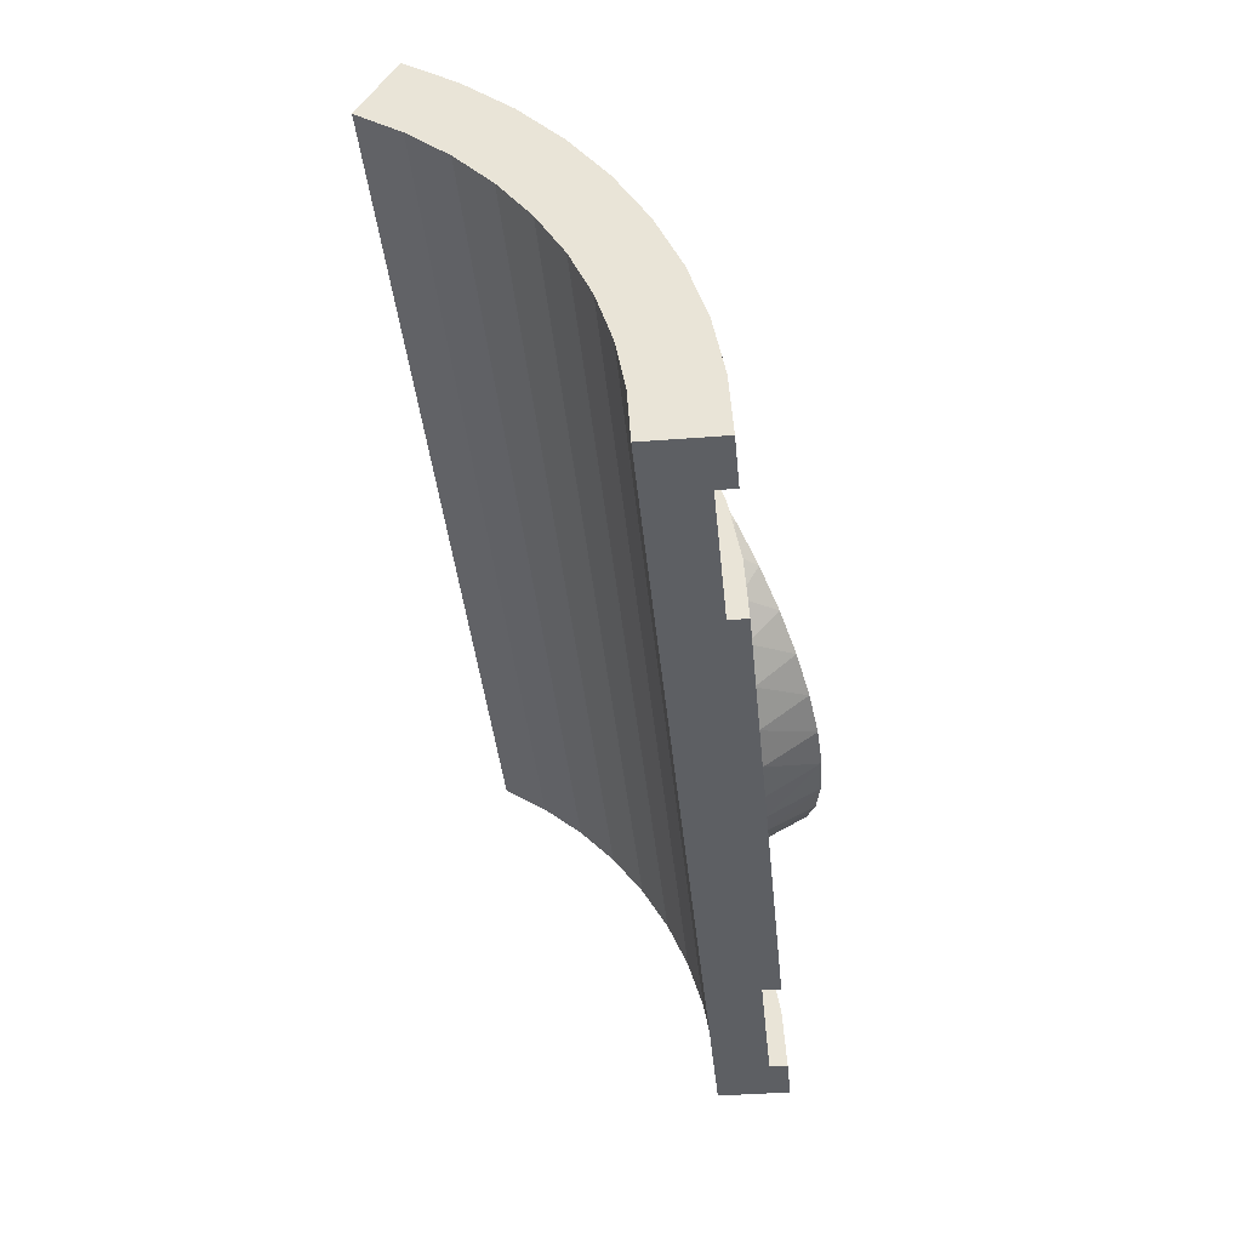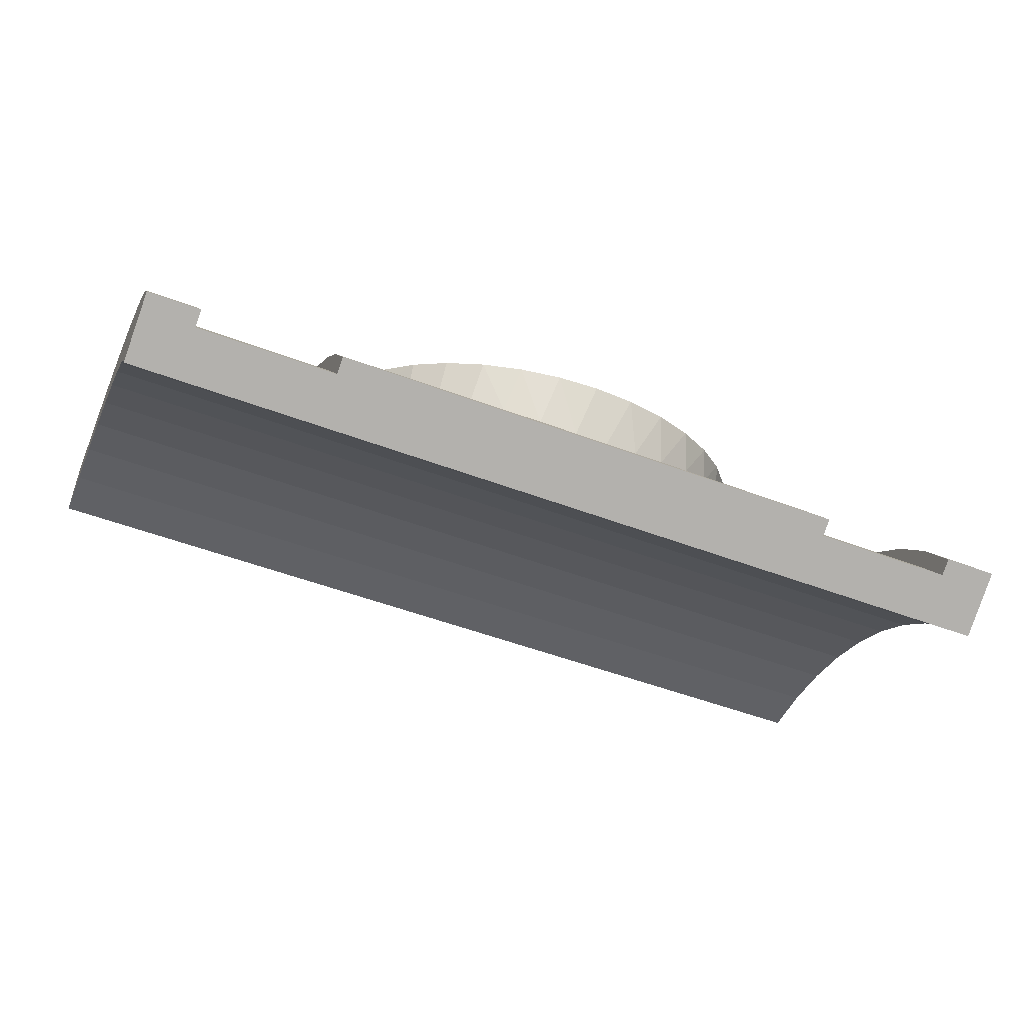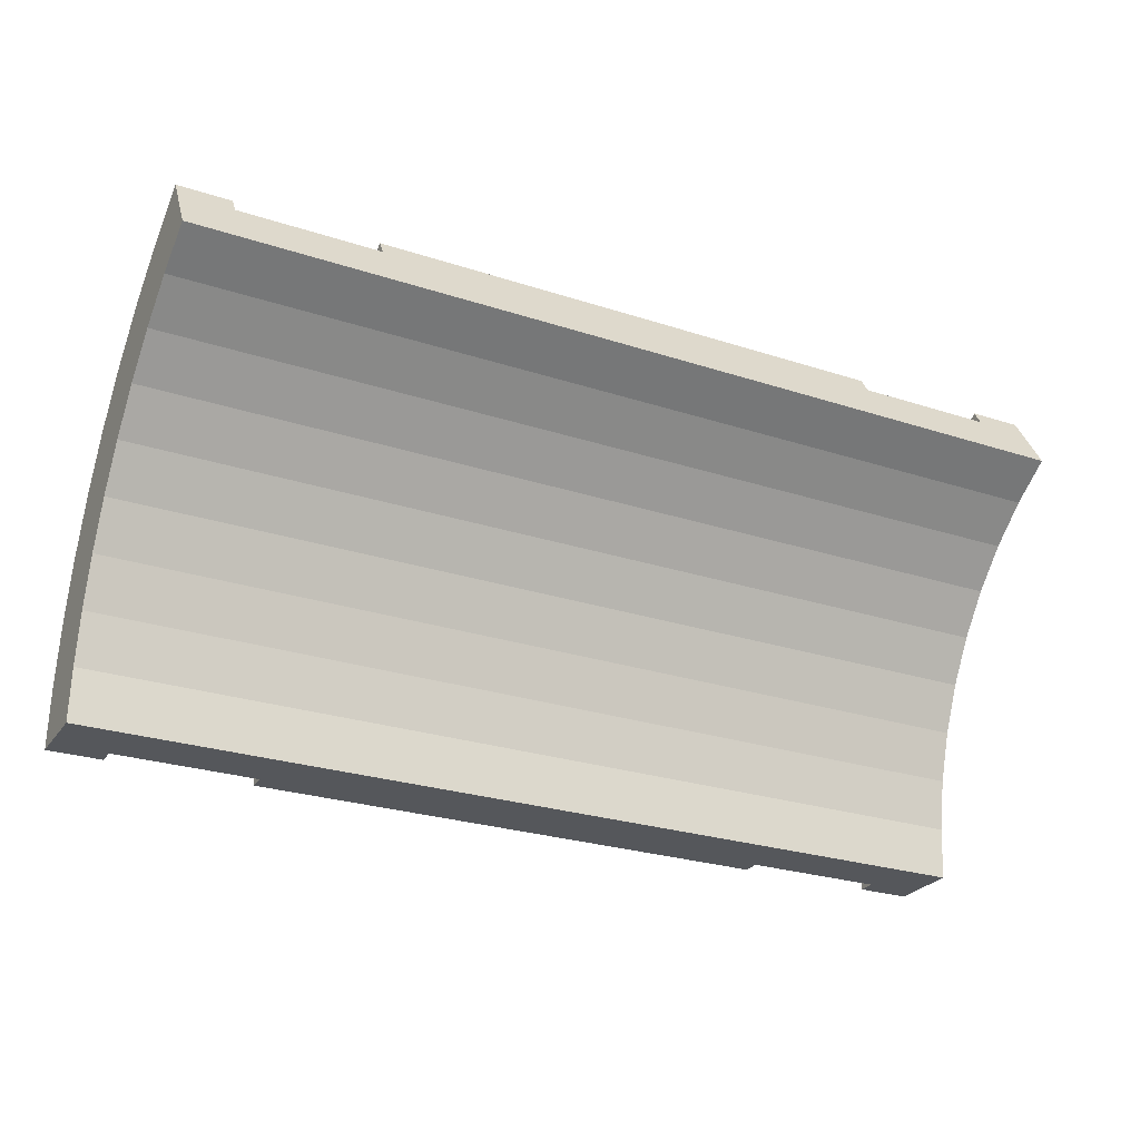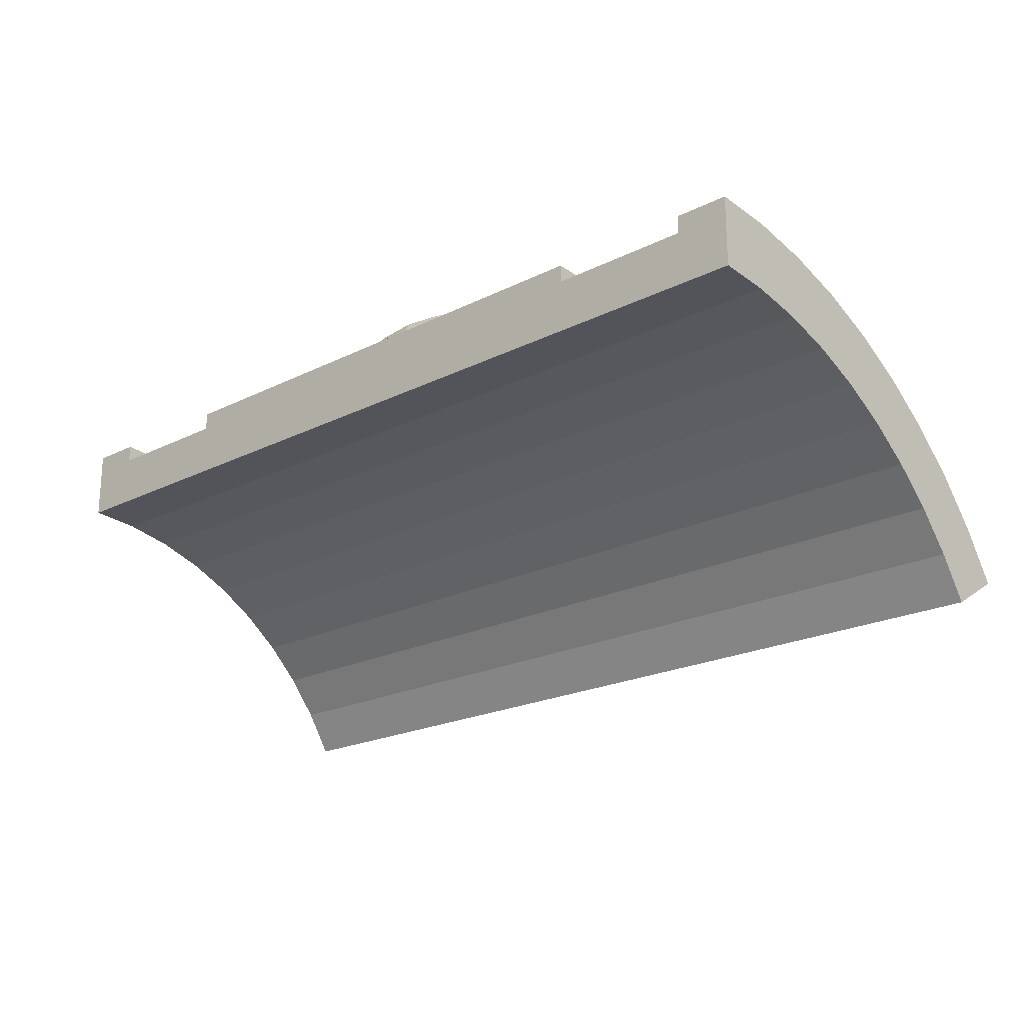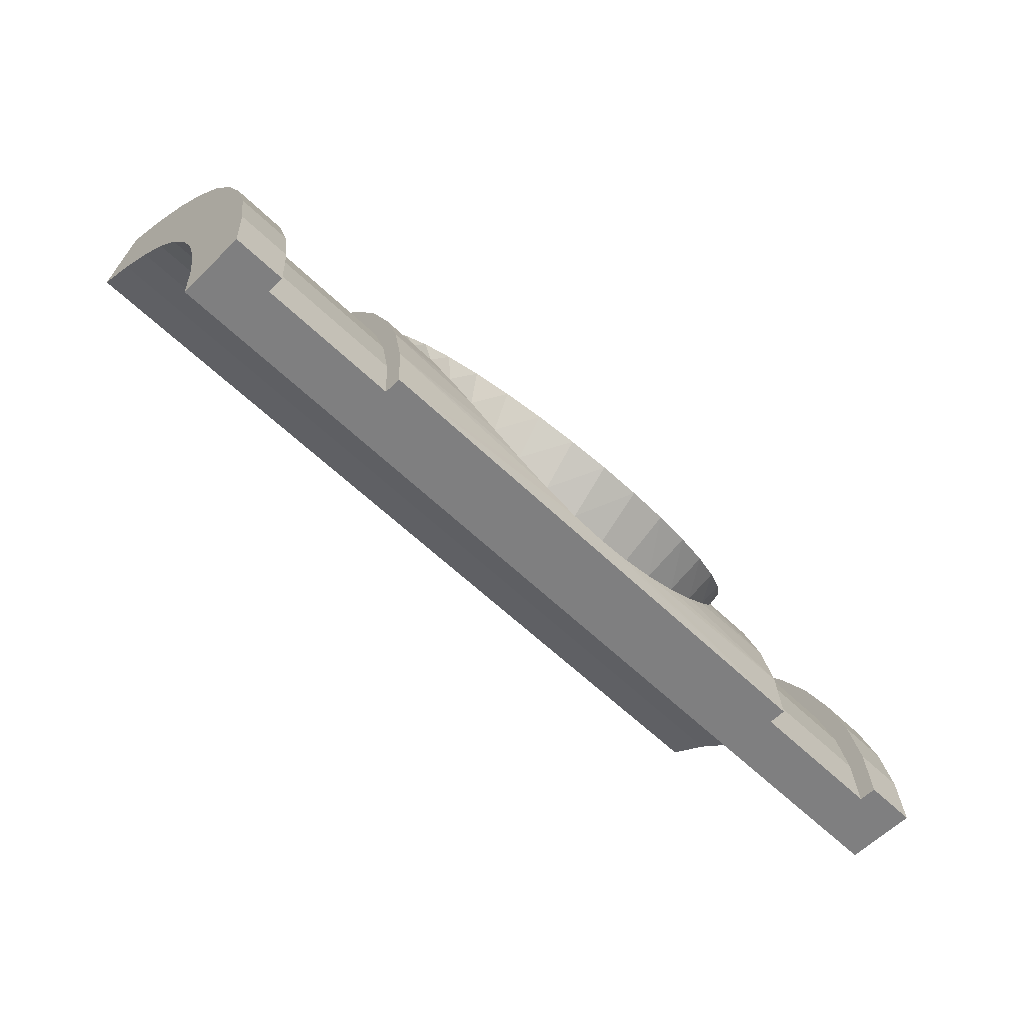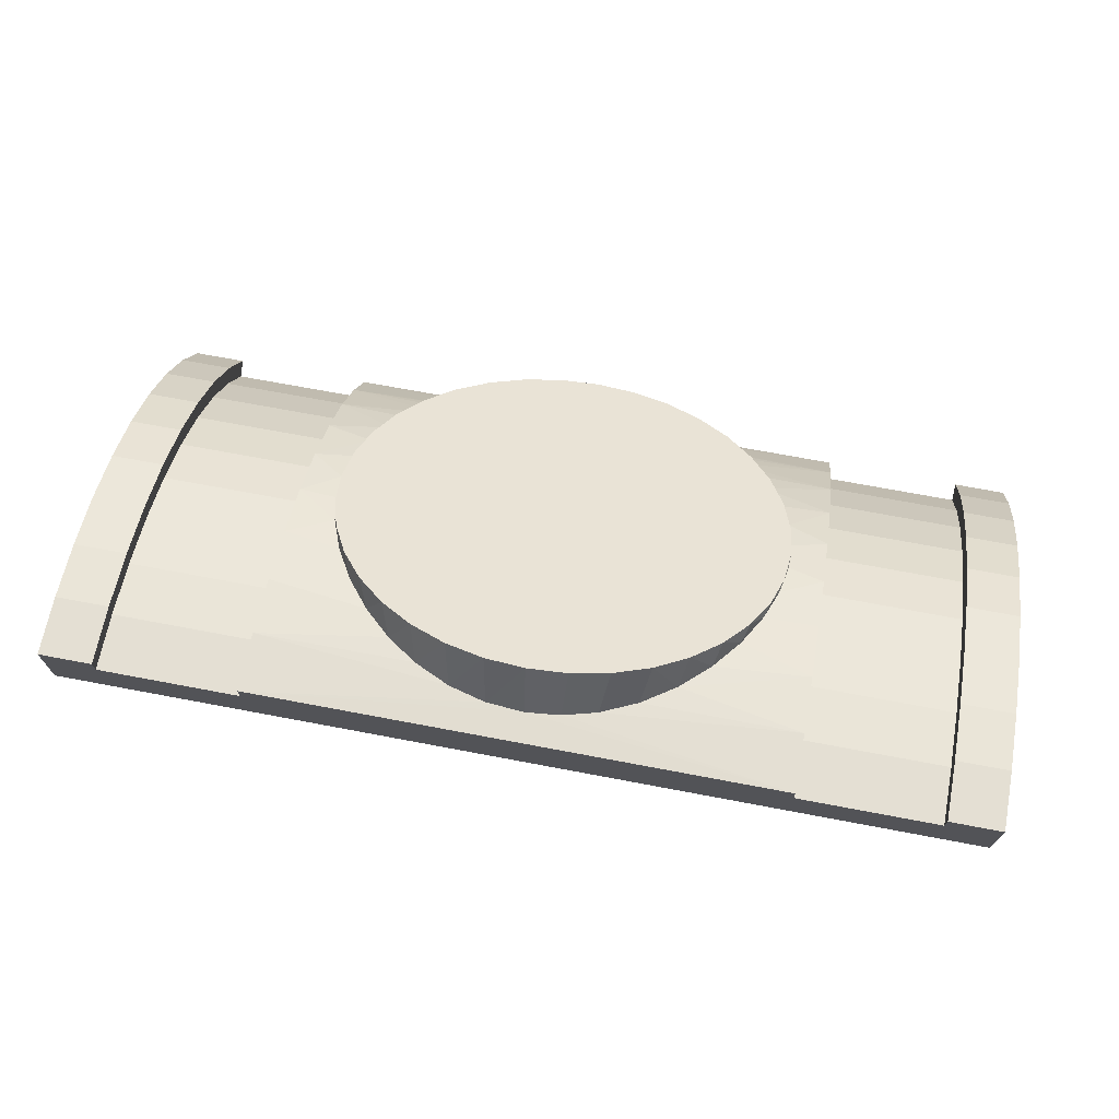
<metadata>
{"format":"obj","ext":"obj","renderer":"f3d","projection":"perspective","resolution":1024,"background":"white","views":[{"elev":-39.9,"azim":95.5,"up":"+Z"},{"elev":-51.1,"azim":-22.4,"up":"+Y"},{"elev":-26.5,"azim":-27.1,"up":"+Z"},{"elev":-21.3,"azim":-138.5,"up":"+Y"},{"elev":-59.7,"azim":135.3,"up":"+Z"},{"elev":70.3,"azim":-169.3,"up":"+Y"}]}
</metadata>
<code>
v -26 25 0
v 26 25 0
v -26 24.83 2.902
v 26 24.83 2.902
v -26 24.33 5.765
v 26 24.33 5.765
v 26 23.49 8.551
v -26 23.49 8.551
v 26 22.34 11.22
v -26 22.34 11.22
v 26 20.89 13.74
v -26 20.89 13.74
v 26 19.15 16.07
v -26 19.15 16.07
v 26 17.16 18.18
v -26 17.16 18.18
v 26 14.93 20.05
v -26 14.93 20.05
v 26 12.5 21.65
v -26 12.5 21.65
v -26 28.8 3.367
v -26 29 0
v -26 28.22 6.688
v -26 27.25 9.919
v -26 25.92 13.02
v -26 24.23 15.94
v -26 22.22 18.64
v -26 19.9 21.09
v -26 17.32 23.26
v -26 14.5 25.11
v 26 28.8 3.367
v 26 29 0
v 26 28.22 6.688
v 26 27.25 9.919
v 26 25.92 13.02
v 26 24.23 15.94
v 26 17.32 23.26
v 26 14.5 25.11
v 26 22.22 18.64
v 26 19.9 21.09
v -23 28 0
v -23 29 0
v -15 28 0
v 15 28 0
v -15 29 0
v 15 29 0
v 23 28 0
v 23 29 0
v -23 14 24.25
v -26 12.5 21.65
v -23 14.5 25.11
v -15 14 24.25
v 15 14 24.25
v 15 14.5 25.11
v -15 14.5 25.11
v 26 12.5 21.65
v 23 14 24.25
v 23 14.5 25.11
v -23 28.8 3.367
v -23 28.22 6.688
v -23 27.25 9.919
v -23 25.92 13.02
v -23 24.23 15.94
v -23 22.22 18.64
v -23 19.9 21.09
v -23 17.32 23.26
v 23 28.8 3.367
v 23 28.22 6.688
v 23 27.25 9.919
v 23 25.92 13.02
v 23 24.23 15.94
v 23 22.22 18.64
v 23 19.9 21.09
v 23 17.32 23.26
v 23 27.81 3.251
v 23 27.25 6.457
v 23 26.31 9.577
v 23 25.02 12.57
v 23 23.39 15.39
v 23 21.45 18
v 23 19.21 20.37
v 23 16.72 22.46
v 23 14 24.25
v 15 27.81 3.251
v 15 27.25 6.457
v 15 26.31 9.577
v 15 25.02 12.57
v 15 23.39 15.39
v 15 21.45 18
v 15 19.21 20.37
v 15 16.72 22.46
v 15 14 24.25
v 15 28.8 3.367
v 15 28.22 6.688
v 15 27.25 9.919
v 15 25.92 13.02
v 15 24.23 15.94
v 15 17.32 23.26
v 15 22.22 18.64
v 15 19.9 21.09
v -11.13 21.07 19.93
v -12.06 22.33 18.5
v -15 22.22 18.64
v -15 19.9 21.09
v 12.31 22.76 17.97
v 12.82 23.97 16.32
v -0.2359 28.95 1.706
v -2.175 28.94 1.907
v -4.087 28.9 2.434
v -15 28.8 3.367
v -9.893 19.81 21.18
v 1.915 28.94 1.861
v 11.46 21.48 19.49
v -6.125 28.8 3.388
v -8.406 18.64 22.21
v 4.032 28.9 2.414
v -15 17.32 23.26
v -7.994 28.62 4.686
v -15 28.22 6.688
v -6.729 17.63 23.02
v 10.28 20.17 20.83
v -9.619 28.32 6.251
v 6.077 28.8 3.36
v 8.79 18.92 21.98
v -4.925 16.84 23.61
v 7.808 28.64 4.535
v -10.95 27.88 7.996
v -2.834 16.24 24.03
v 9.372 28.38 5.98
v -15 27.25 9.919
v -11.95 27.28 9.843
v -0.6937 15.97 24.21
v 10.7 27.98 7.635
v -12.63 26.52 11.74
v 7.027 17.79 22.9
v -15 25.92 13.02
v 5.059 16.89 23.58
v 3.177 16.31 23.98
v 1.247 16.01 24.18
v -12.96 25.62 13.58
v 11.75 27.43 9.418
v 12.48 26.73 11.25
v -12.97 24.65 15.28
v -15 24.23 15.94
v 12.87 25.99 12.87
v -12.67 23.54 16.93
v 13 25.11 14.5
v -15 27.81 3.251
v -15 27.25 6.457
v -15 26.31 9.577
v -15 25.02 12.57
v -15 23.39 15.39
v -15 21.45 18
v -15 19.21 20.37
v -15 16.72 22.46
v -15 14 24.25
v -23 27.81 3.251
v -23 27.25 6.457
v -23 26.31 9.577
v -23 25.02 12.57
v -23 23.39 15.39
v -23 21.45 18
v -23 19.21 20.37
v -23 16.72 22.46
v -23 14 24.25
v -12.8 26.34 12.6
v -12.22 27.44 10.71
v 13 25.21 14.56
v 12.8 24.09 16.51
v -11.26 28.46 8.928
v 12.22 22.99 18.41
v -9.959 29.39 7.321
v 11.26 21.96 20.19
v -8.356 30.19 5.933
v 9.959 21.04 21.79
v -6.5 30.84 4.807
v -4.446 31.32 3.978
v 8.356 20.23 23.18
v -2.257 31.62 3.47
v 6.5 19.58 24.31
v -0 31.71 3.299
v 4.446 19.11 25.14
v 2.257 18.81 25.64
v 2.257 31.62 3.47
v 0 18.71 25.82
v 4.446 31.32 3.978
v -2.257 18.81 25.64
v 6.5 30.84 4.807
v -4.446 19.11 25.14
v 8.356 30.19 5.933
v -6.5 19.58 24.31
v 9.959 29.39 7.321
v 11.26 28.46 8.928
v -8.356 20.23 23.18
v 12.22 27.44 10.71
v -9.959 21.04 21.79
v 12.8 26.34 12.6
v -11.26 21.96 20.19
v -12.22 22.99 18.41
v -12.8 24.09 16.51
v -13 25.21 14.56
v -12.22 27.44 10.71
v 12.22 27.44 10.71
f 1 2 3
f 3 4 5
f 2 4 3
f 4 6 5
f 5 7 8
f 6 7 5
f 8 9 10
f 7 9 8
f 10 11 12
f 9 11 10
f 12 13 14
f 11 13 12
f 14 15 16
f 13 15 14
f 16 17 18
f 15 17 16
f 18 19 20
f 17 19 18
f 3 21 22
f 3 22 1
f 23 21 3
f 5 23 3
f 8 24 23
f 8 23 5
f 10 25 24
f 10 24 8
f 12 26 25
f 12 25 10
f 14 27 26
f 14 26 12
f 16 27 14
f 28 27 16
f 18 28 16
f 29 28 18
f 20 29 18
f 30 29 20
f 31 4 2
f 31 2 32
f 33 6 4
f 33 7 6
f 33 4 31
f 34 7 33
f 35 9 7
f 35 11 9
f 35 7 34
f 36 11 35
f 37 19 17
f 37 38 19
f 39 13 11
f 39 11 36
f 40 15 13
f 40 17 15
f 40 37 17
f 40 13 39
f 22 41 1
f 22 42 41
f 41 43 1
f 43 44 1
f 45 46 43
f 43 46 44
f 47 2 44
f 44 2 1
f 48 32 47
f 47 32 2
f 49 30 50
f 51 30 49
f 52 49 50
f 53 52 50
f 54 55 52
f 54 52 53
f 56 57 53
f 56 53 50
f 38 58 57
f 38 57 56
f 59 22 21
f 59 42 22
f 60 21 23
f 60 59 21
f 61 23 24
f 61 60 23
f 62 24 25
f 62 61 24
f 63 25 26
f 63 62 25
f 64 26 27
f 64 63 26
f 65 27 28
f 65 64 27
f 66 28 29
f 66 65 28
f 51 29 30
f 51 66 29
f 31 48 67
f 31 32 48
f 33 67 68
f 33 31 67
f 34 68 69
f 34 33 68
f 35 69 70
f 35 34 69
f 36 70 71
f 36 35 70
f 39 71 72
f 39 36 71
f 40 72 73
f 40 39 72
f 37 73 74
f 37 40 73
f 38 74 58
f 38 37 74
f 75 67 48
f 75 48 47
f 68 67 75
f 76 68 75
f 77 69 68
f 77 68 76
f 78 70 69
f 78 69 77
f 79 71 70
f 79 70 78
f 80 72 71
f 80 71 79
f 73 80 81
f 73 72 80
f 74 81 82
f 74 73 81
f 58 82 83
f 58 74 82
f 75 44 84
f 75 47 44
f 76 84 85
f 76 75 84
f 77 85 86
f 77 76 85
f 78 86 87
f 78 77 86
f 79 87 88
f 79 78 87
f 80 88 89
f 80 79 88
f 81 89 90
f 81 80 89
f 82 90 91
f 82 81 90
f 83 91 92
f 83 82 91
f 84 44 46
f 93 84 46
f 94 85 84
f 94 84 93
f 95 86 85
f 95 85 94
f 96 87 86
f 96 88 87
f 96 86 95
f 97 89 88
f 97 88 96
f 98 92 91
f 98 54 92
f 99 89 97
f 100 90 89
f 100 91 90
f 100 98 91
f 100 89 99
f 101 102 103
f 104 101 103
f 105 97 106
f 107 45 108
f 109 45 110
f 109 108 45
f 111 101 104
f 46 107 112
f 99 97 105
f 46 45 107
f 113 99 105
f 114 109 110
f 115 111 104
f 116 46 112
f 117 115 104
f 118 114 110
f 119 118 110
f 120 115 117
f 100 113 121
f 100 99 113
f 122 118 119
f 93 116 123
f 124 100 121
f 93 46 116
f 125 120 117
f 126 93 123
f 127 122 119
f 128 125 117
f 129 93 126
f 55 128 117
f 130 127 119
f 131 127 130
f 94 93 129
f 132 128 55
f 133 94 129
f 134 131 130
f 98 124 135
f 136 134 130
f 98 135 137
f 98 137 138
f 98 100 124
f 54 138 139
f 54 139 132
f 54 98 138
f 140 134 136
f 54 132 55
f 95 94 133
f 95 133 141
f 142 95 141
f 143 140 136
f 144 143 136
f 96 95 142
f 96 142 145
f 146 143 144
f 147 96 145
f 103 146 144
f 102 146 103
f 97 96 147
f 106 97 147
f 148 110 45
f 148 45 43
f 119 110 148
f 149 119 148
f 150 130 119
f 150 119 149
f 151 136 130
f 151 130 150
f 152 144 136
f 152 136 151
f 153 103 144
f 153 144 152
f 104 153 154
f 104 103 153
f 117 154 155
f 117 104 154
f 55 155 156
f 55 117 155
f 148 41 157
f 148 43 41
f 149 157 158
f 149 148 157
f 150 158 159
f 150 149 158
f 151 159 160
f 151 150 159
f 152 160 161
f 152 151 160
f 153 161 162
f 153 152 161
f 154 162 163
f 154 153 162
f 155 163 164
f 155 154 163
f 156 164 165
f 156 155 164
f 157 41 42
f 59 157 42
f 60 158 157
f 60 157 59
f 61 159 158
f 61 158 60
f 62 160 159
f 62 161 160
f 62 159 61
f 63 162 161
f 63 161 62
f 66 165 164
f 66 51 165
f 64 162 63
f 65 163 162
f 65 164 163
f 65 66 164
f 65 162 64
f 134 140 166
f 167 134 166
f 106 168 169
f 131 134 167
f 106 147 168
f 170 131 167
f 105 169 171
f 127 131 170
f 105 106 169
f 172 127 170
f 113 171 173
f 122 127 172
f 113 105 171
f 174 122 172
f 121 173 175
f 118 174 176
f 121 113 173
f 118 122 174
f 114 176 177
f 124 175 178
f 124 121 175
f 114 118 176
f 109 177 179
f 135 124 178
f 109 114 177
f 135 178 180
f 108 179 181
f 108 109 179
f 137 135 180
f 137 180 182
f 107 108 181
f 138 137 182
f 138 182 183
f 112 181 184
f 112 107 181
f 139 138 183
f 139 183 185
f 116 184 186
f 132 139 185
f 116 112 184
f 132 185 187
f 123 116 186
f 123 186 188
f 128 132 187
f 126 123 188
f 128 187 189
f 126 188 190
f 125 128 189
f 129 126 190
f 125 189 191
f 129 190 192
f 120 125 191
f 133 129 192
f 133 192 193
f 115 120 191
f 115 191 194
f 141 133 193
f 195 141 193
f 111 115 194
f 111 194 196
f 142 141 195
f 197 142 195
f 101 111 196
f 145 142 197
f 101 196 198
f 168 145 197
f 102 101 198
f 147 145 168
f 102 198 199
f 146 102 199
f 200 146 199
f 143 146 200
f 201 143 200
f 140 143 201
f 166 140 201
f 184 190 188
f 194 198 196
f 184 192 190
f 193 192 197
f 181 192 184
f 177 192 181
f 197 192 177
f 191 189 194
f 198 200 199
f 194 200 198
f 189 187 194
f 200 166 201
f 183 182 185
f 180 178 182
f 185 178 187
f 187 178 194
f 182 178 185
f 166 174 202
f 202 174 170
f 170 174 172
f 200 174 166
f 175 173 178
f 177 181 179
f 169 168 171
f 171 168 173
f 174 197 176
f 176 197 177
f 194 197 200
f 178 197 194
f 200 197 174
f 173 197 178
f 168 197 173
f 184 188 186
f 203 193 197

</code>
